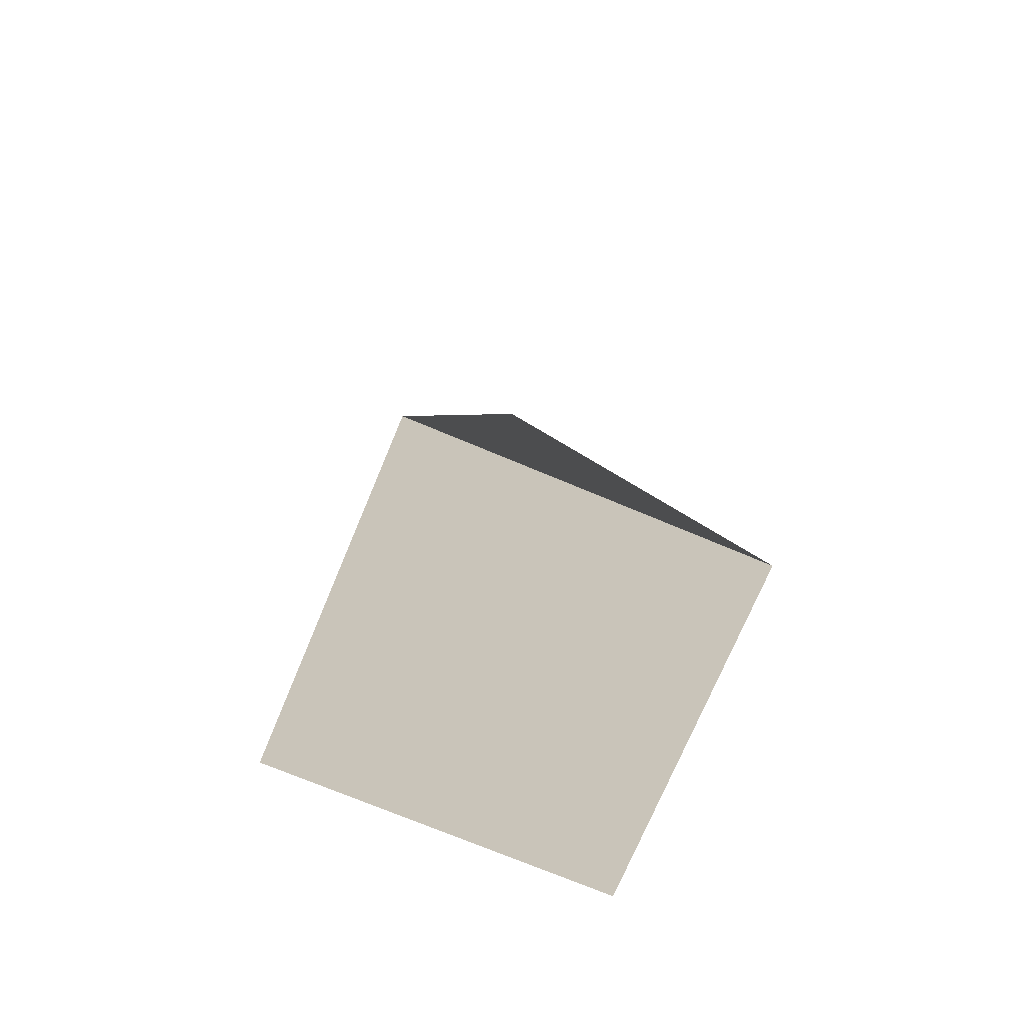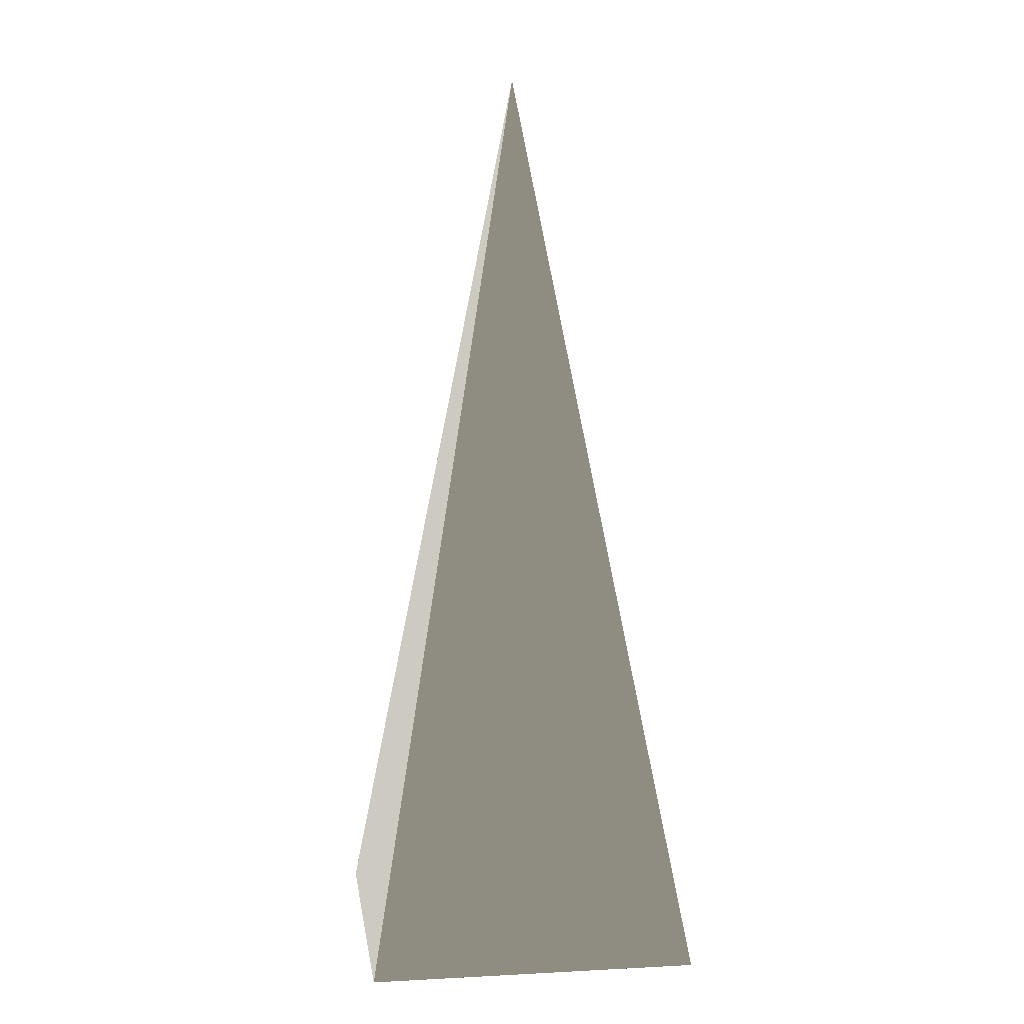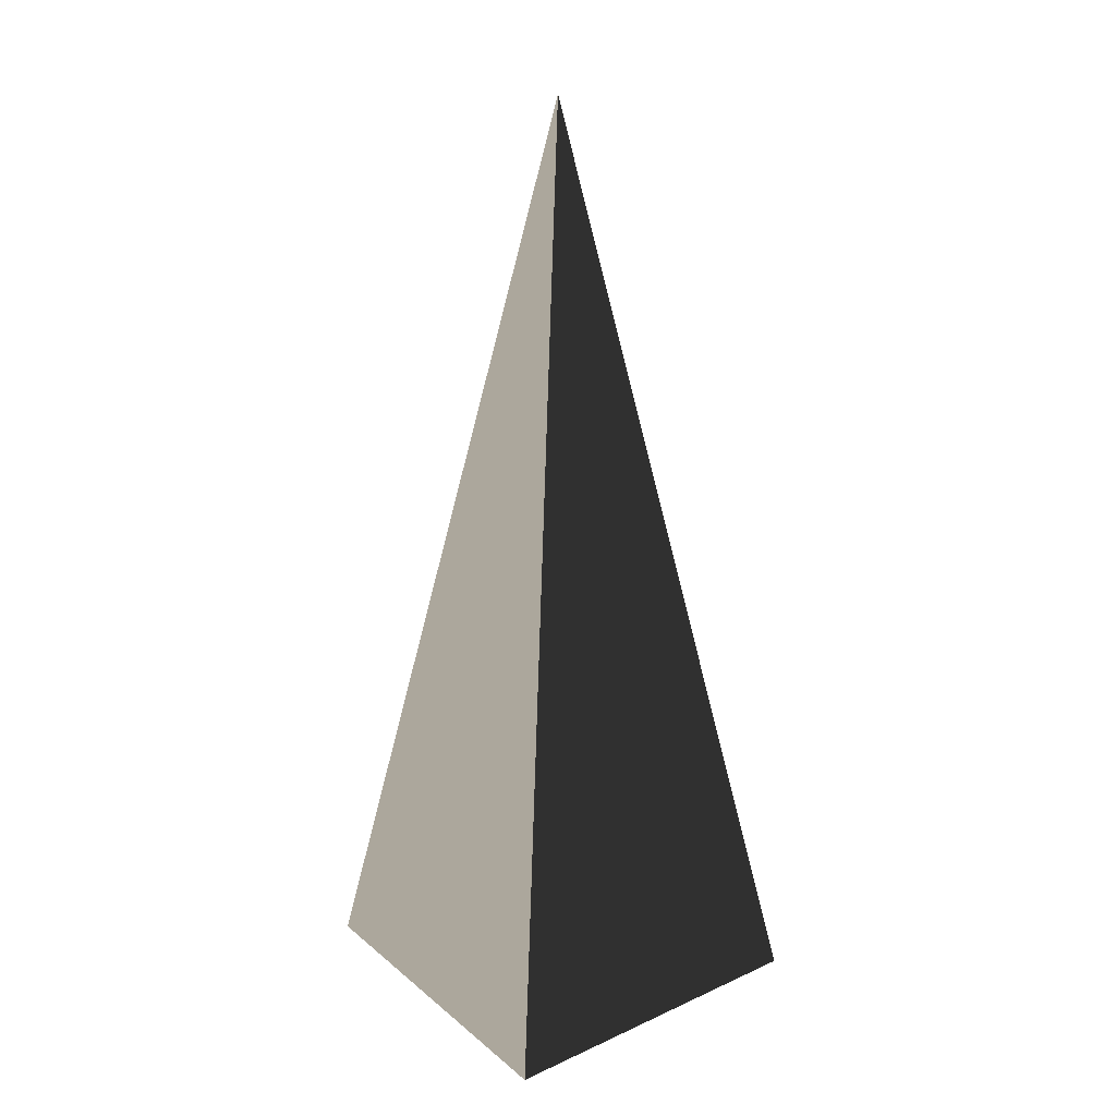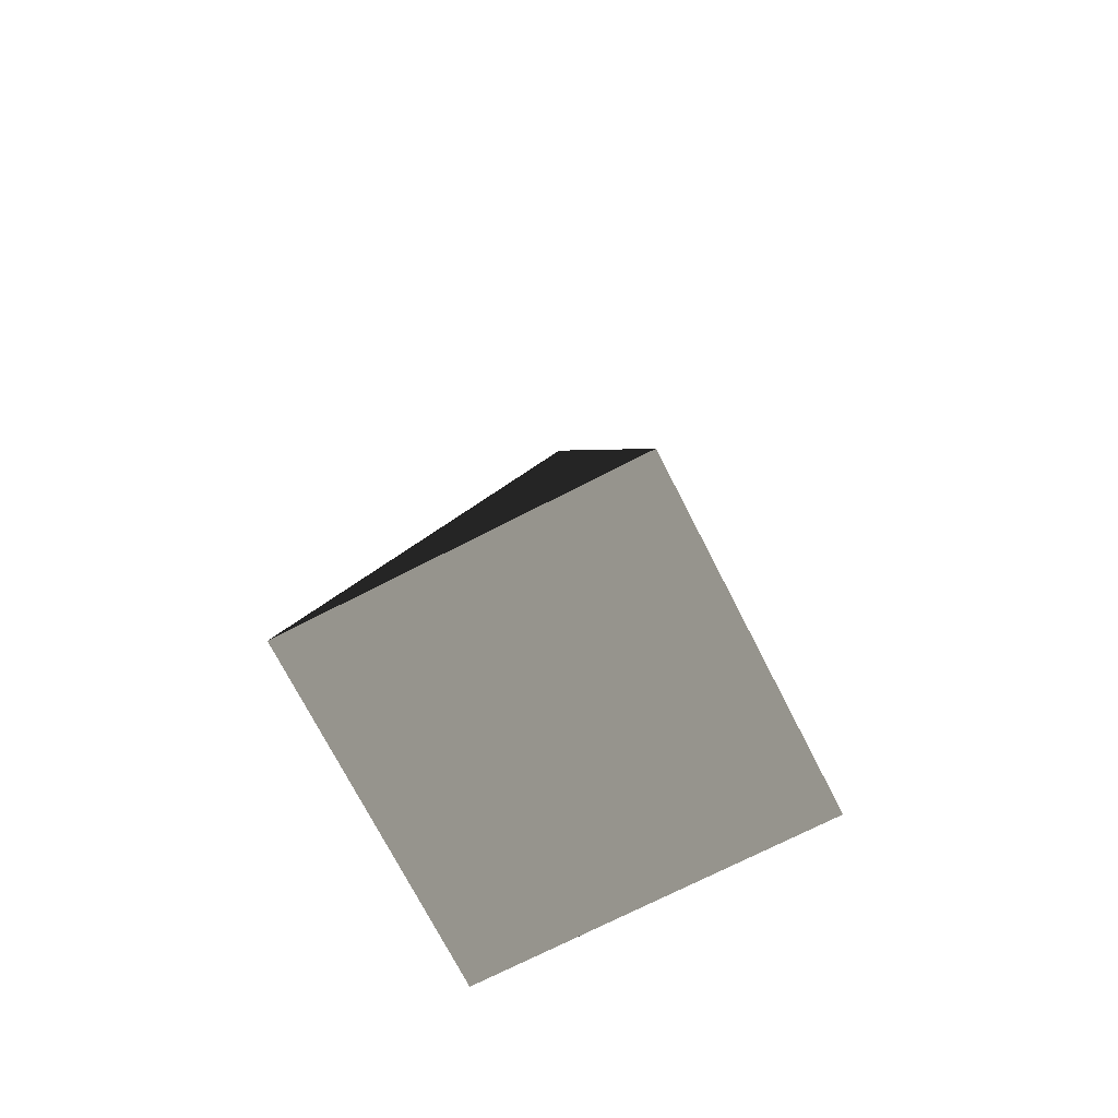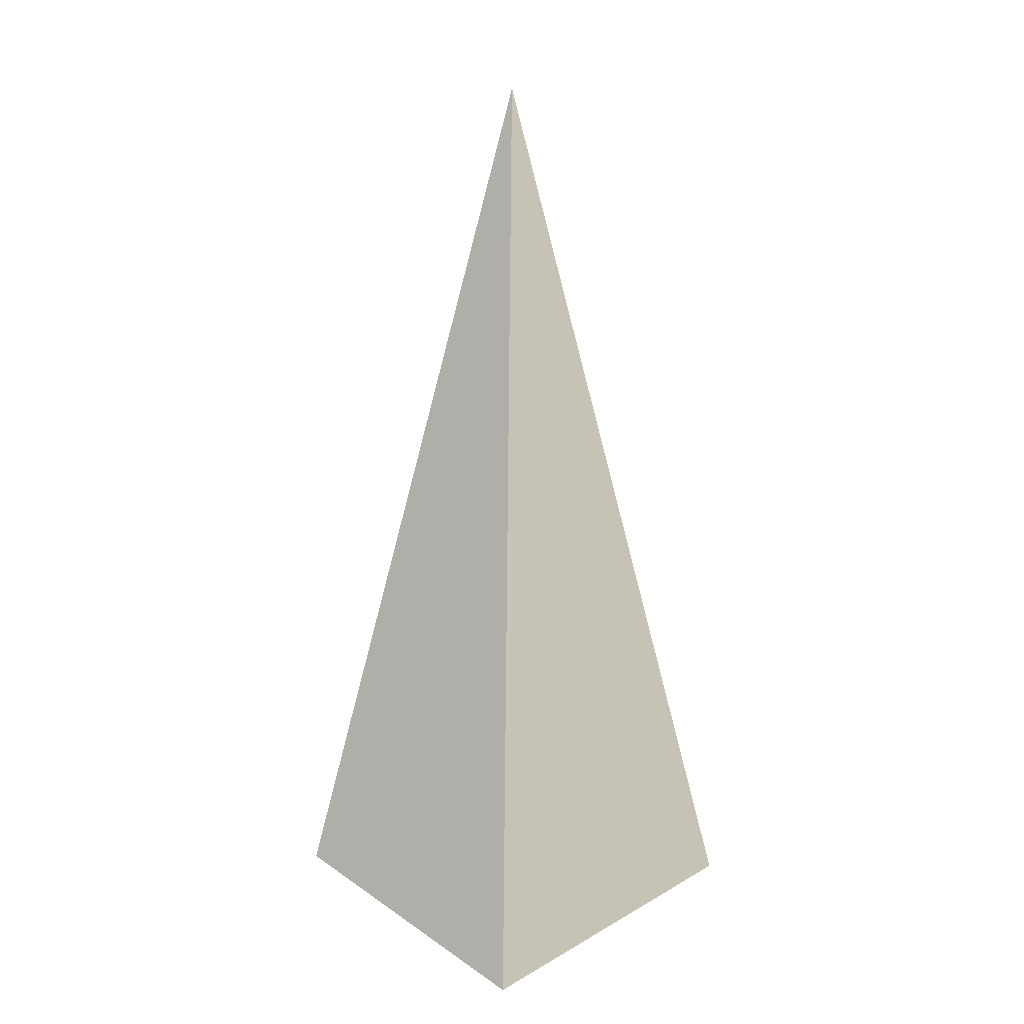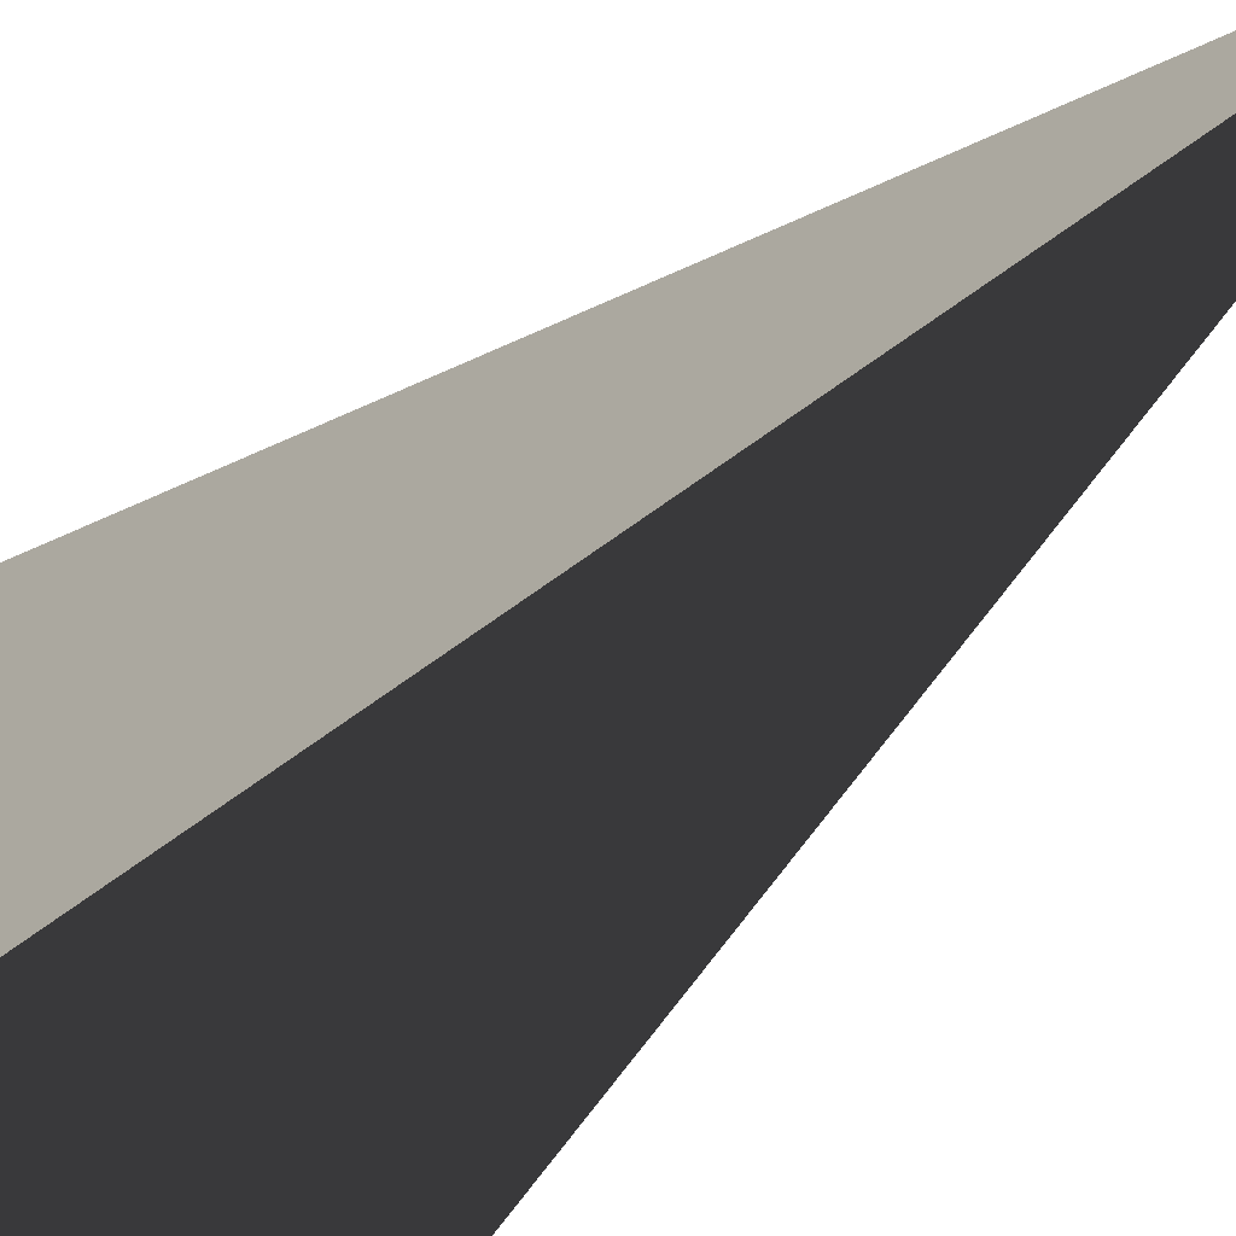
<metadata>
{"format":"obj","ext":"obj","renderer":"f3d","projection":"perspective","resolution":1024,"background":"white","views":[{"elev":-73.5,"azim":-22.7,"up":"+Z"},{"elev":8.2,"azim":-98.0,"up":"+Z"},{"elev":23.7,"azim":-37.0,"up":"+Z"},{"elev":-73.3,"azim":-62.9,"up":"+Z"},{"elev":24.9,"azim":-132.6,"up":"+Z"},{"elev":-49.0,"azim":-44.4,"up":"+Y"}]}
</metadata>
<code>
v -5.965 -5.965 -11.43
v -5.965 5.965 -11.43
v -4.079e-06 -2.989e-06 21.53
v -5.965 5.965 -11.43
v 5.965 5.965 -11.43
v -4.079e-06 -2.989e-06 21.53
v 5.965 5.965 -11.43
v 5.965 -5.965 -11.43
v -4.079e-06 -2.989e-06 21.53
v 5.965 -5.965 -11.43
v -5.965 -5.965 -11.43
v -4.079e-06 -2.989e-06 21.53
v -5.965 5.965 -11.43
v -5.965 -5.965 -11.43
v 5.965 -5.965 -11.43
v 5.965 5.965 -11.43
g Cube_257_2248_596
f 1 3 2
f 4 6 5
f 7 9 8
f 10 12 11
f 13 15 14
f 13 16 15

</code>
